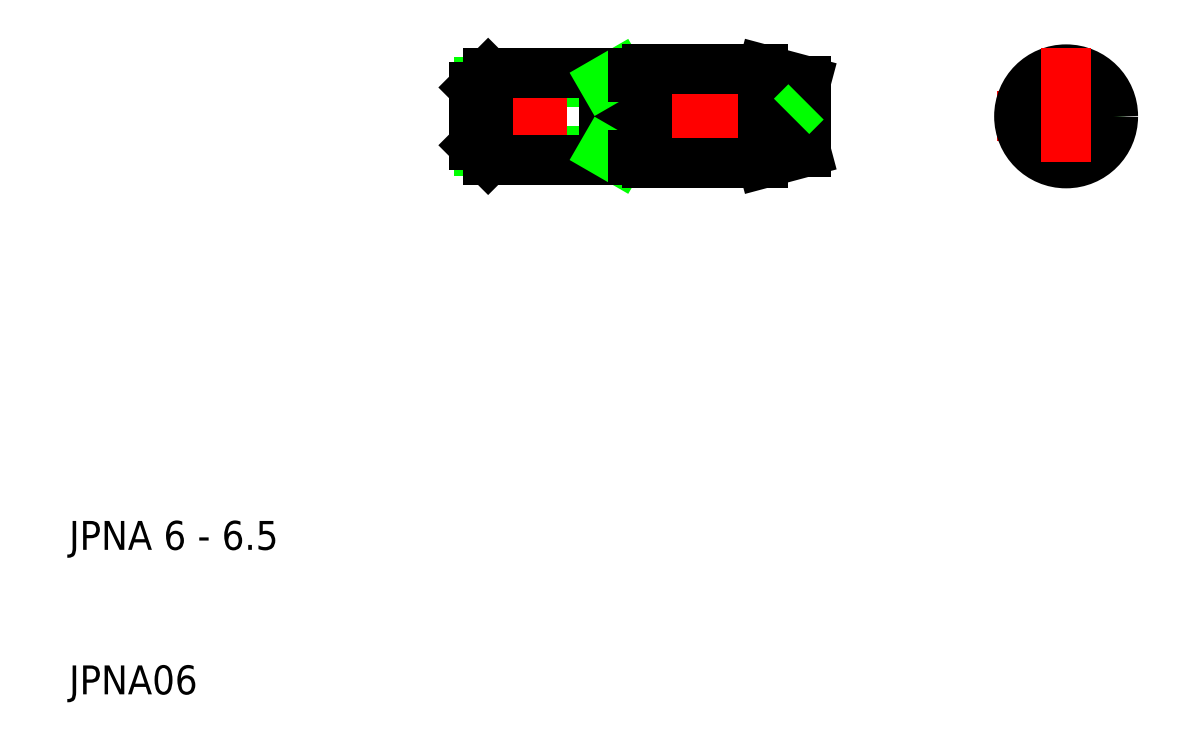
<metadata>
{"format":"dxf","ext":"dxf","renderer":"ezdxf+matplotlib","layout":"modelspace","background":"white","min_lineweight":24,"dpi":150}
</metadata>
<code>
0
SECTION
2
ENTITIES
0
LINE
8
CENTER
10
74.25
20
50
30
0
11
83.75
21
50
31
0
0
ARC
8
0
10
79
20
50
30
0
40
2.386
50
120
51
30
0
CIRCLE
8
0
10
79
20
50
30
0
40
3
0
CIRCLE
8
0
10
79
20
50
30
0
40
2.7
0
CIRCLE
8
0
10
79
20
50
30
0
40
2.446
0
CIRCLE
8
0
10
79
20
50
30
0
40
1
0
CIRCLE
8
0
10
79
20
50
30
0
40
3.25
0
TEXT
8
0
10
10
20
10
30
0
40
2
1
JPNA06
0
TEXT
8
0
10
10
20
20
30
0
40
2
1
JPNA 6 - 6.5
0
LINE
8
0
10
38.39
20
52.39
30
0
11
47
21
52.39
31
0
0
LINE
8
0
10
38.39
20
47.61
30
0
11
47
21
47.61
31
0
0
LINE
8
CENTER
10
36.5
20
50
30
0
11
62.5
21
50
31
0
0
LINE
8
0
10
39
20
47
30
0
11
49
21
47
31
0
0
LINE
8
0
10
39
20
53
30
0
11
49
21
53
31
0
0
LINE
8
0
10
39
20
53
30
0
11
39
21
47
31
0
0
LINE
8
0
10
38
20
48
30
0
11
38
21
52
31
0
0
LINE
8
0
10
39
20
47
30
0
11
38
21
48
31
0
0
LINE
8
0
10
39
20
53
30
0
11
38
21
52
31
0
0
LINE
8
0
10
50
20
53.25
30
0
11
58
21
53.25
31
0
0
LINE
8
0
10
50
20
46.75
30
0
11
58
21
46.75
31
0
0
LINE
8
0
10
47
20
53
30
0
11
47
21
47
31
0
0
LINE
8
0
10
50
20
52.7
30
0
11
50
21
47.3
31
0
0
LINE
8
0
10
49
20
47.3
30
0
11
49
21
52.7
31
0
0
LINE
8
0
10
47
20
47.61
30
0
11
48.06
21
47
31
0
0
LINE
8
0
10
49
20
47
30
0
11
49
21
47.3
31
0
0
LINE
8
0
10
49
20
47.3
30
0
11
50
21
47.3
31
0
0
LINE
8
0
10
50
20
47.3
30
0
11
50
21
46.75
31
0
0
LINE
8
0
10
47
20
52.39
30
0
11
48.06
21
53
31
0
0
LINE
8
0
10
50
20
52.7
30
0
11
50
21
53.25
31
0
0
LINE
8
0
10
49
20
52.7
30
0
11
50
21
52.7
31
0
0
LINE
8
0
10
49
20
53
30
0
11
49
21
52.7
31
0
0
LINE
8
0
10
60
20
50
30
0
11
61
21
49
31
0
0
LINE
8
0
10
61
20
52.45
30
0
11
61
21
47.55
31
0
0
LINE
8
0
10
58
20
46.75
30
0
11
58
21
53.25
31
0
0
LINE
8
0
10
58
20
46.75
30
0
11
61
21
47.55
31
0
0
LINE
8
0
10
58
20
53.25
30
0
11
61
21
52.45
31
0
0
LINE
8
0
10
60
20
50
30
0
11
61
21
51
31
0
0
LINE
8
CENTER
10
79
20
54.75
30
0
11
79
21
45.25
31
0
0
ENDSEC
0
EOF

</code>
